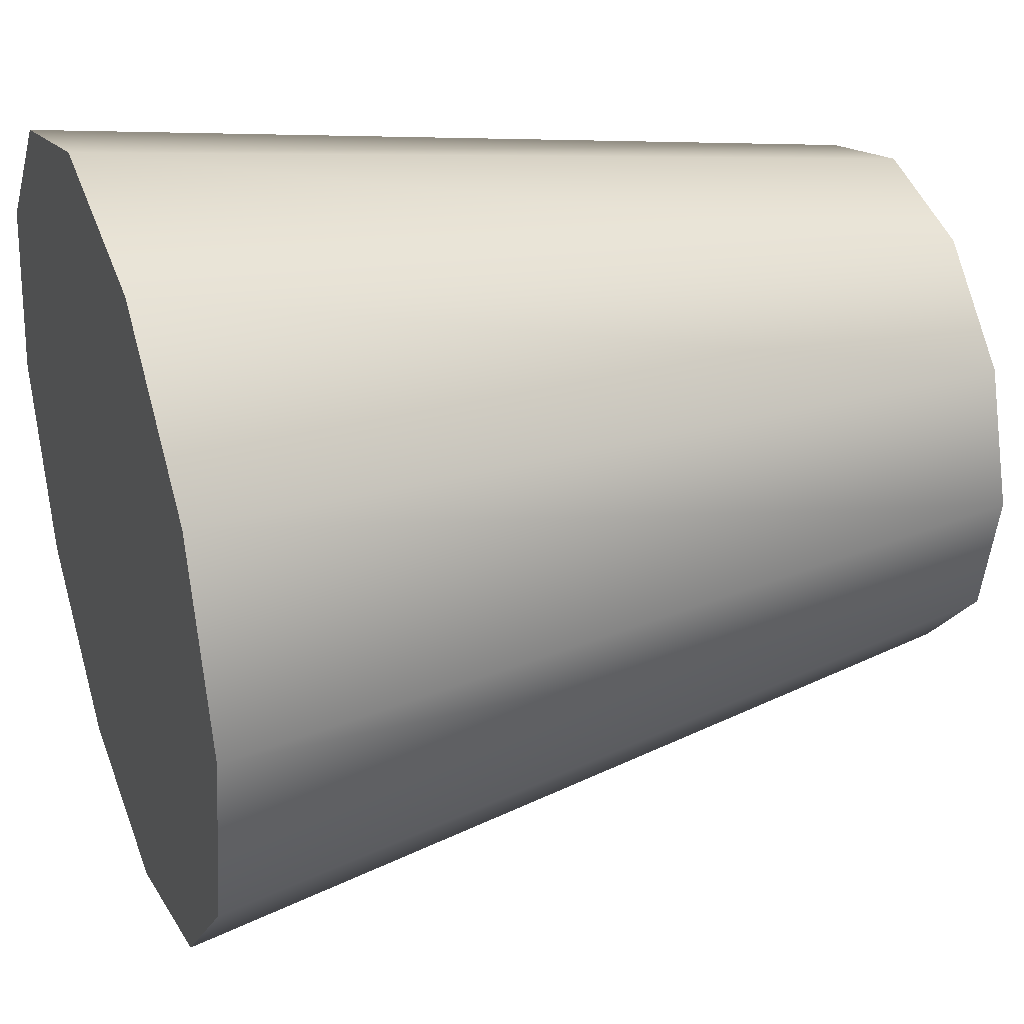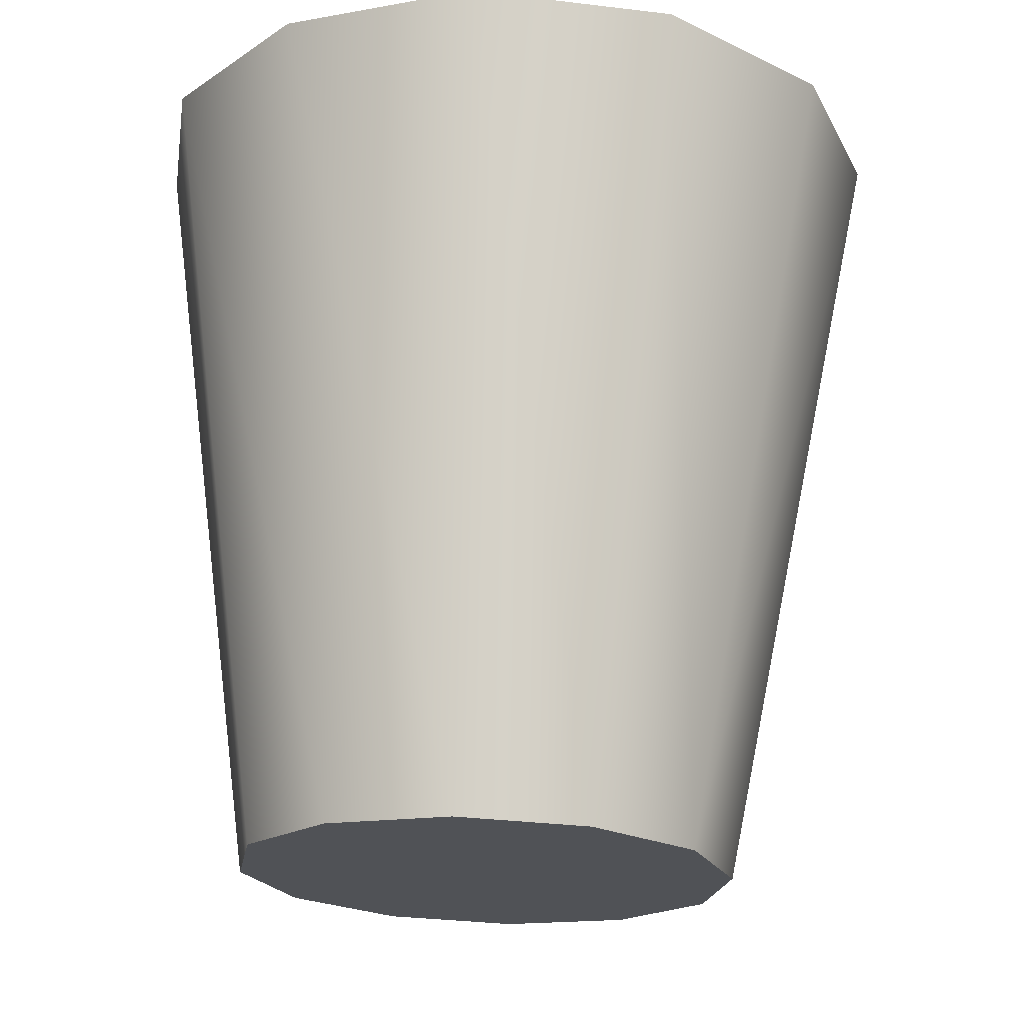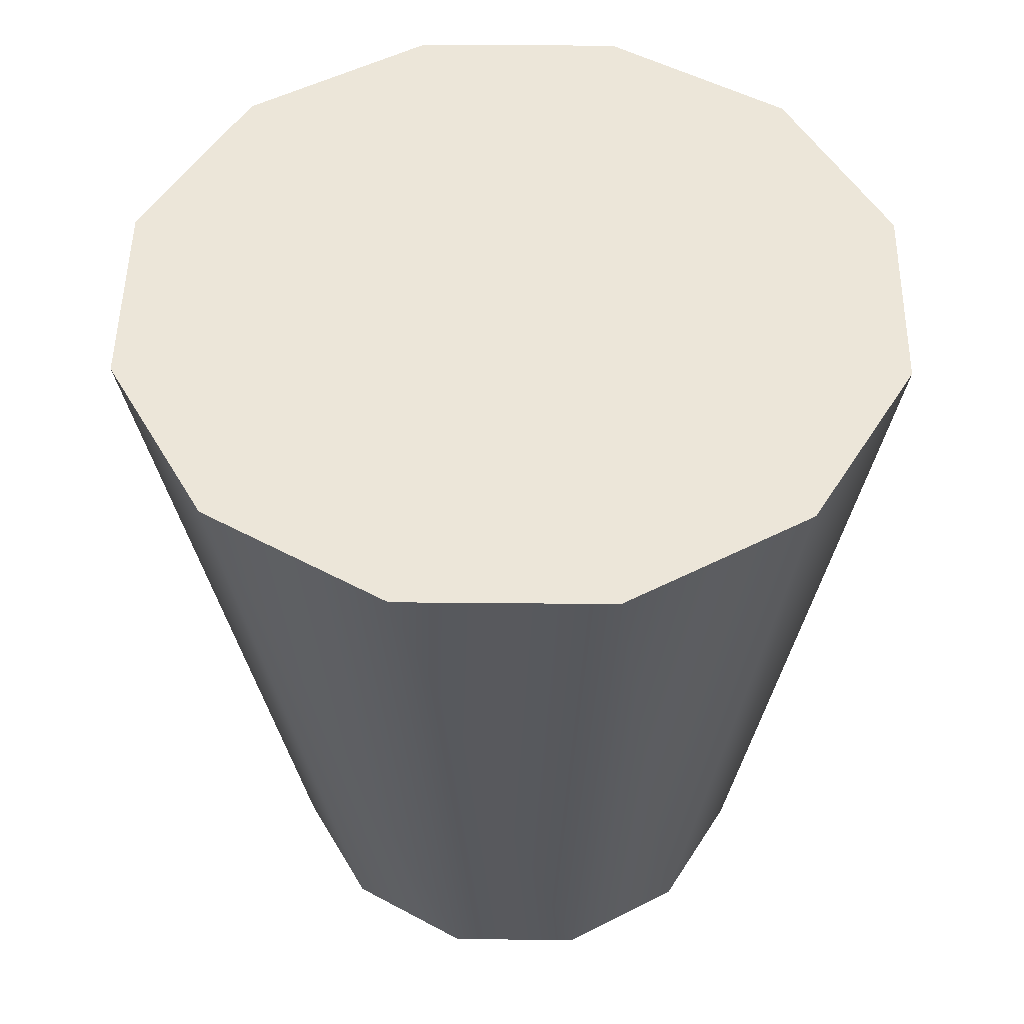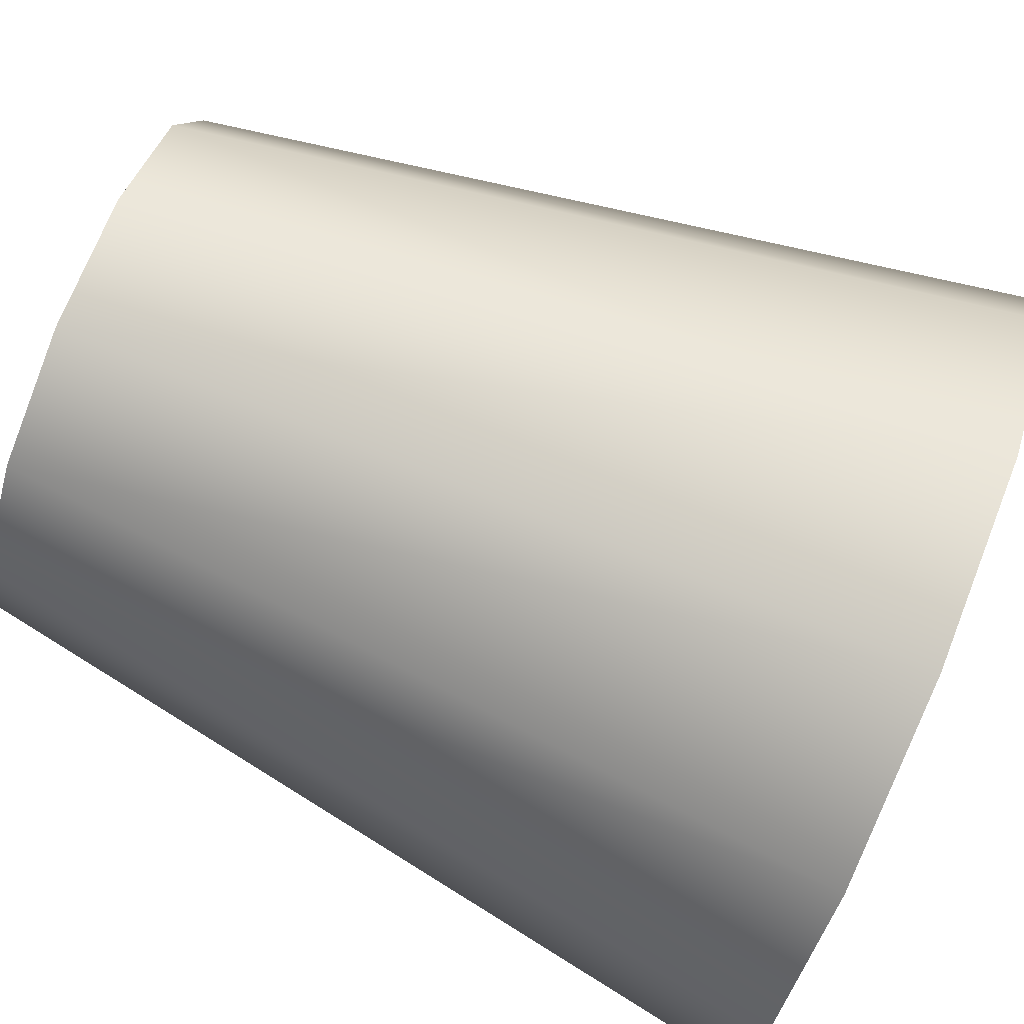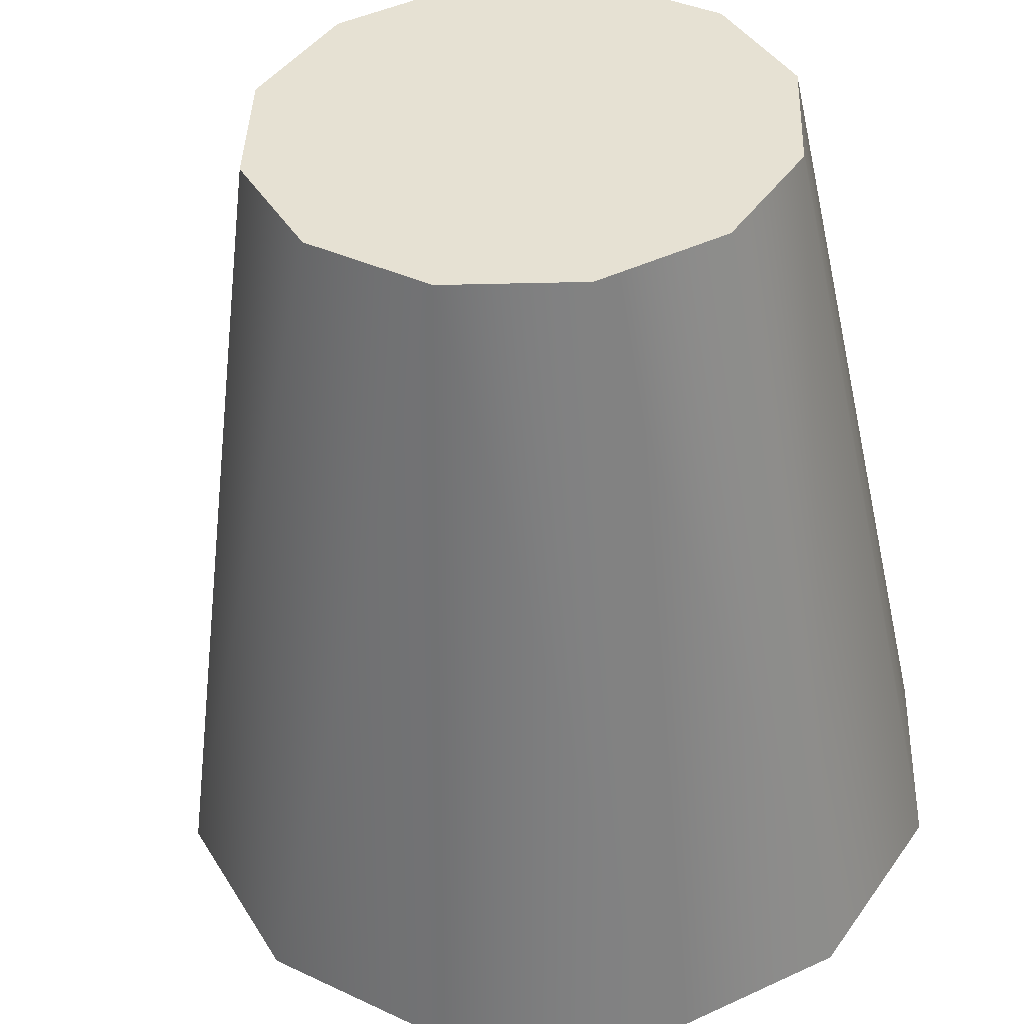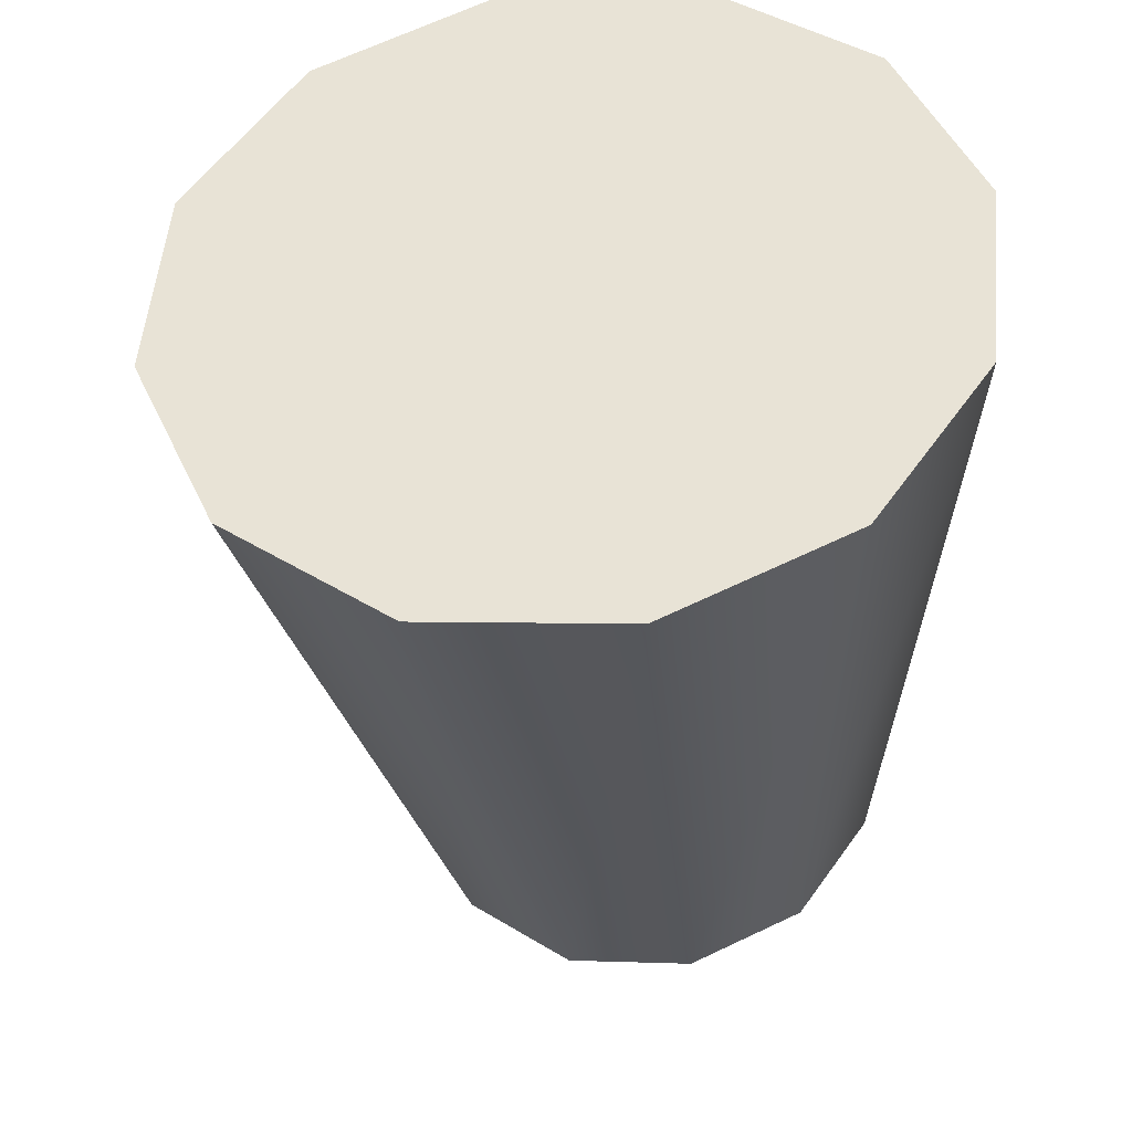
<metadata>
{"format":"obj","ext":"obj","renderer":"f3d","projection":"perspective","resolution":1024,"background":"white","views":[{"elev":15.5,"azim":-104.8,"up":"+Z"},{"elev":-13.5,"azim":52.5,"up":"+Y"},{"elev":57.4,"azim":32.4,"up":"+Y"},{"elev":68.4,"azim":115.7,"up":"+Z"},{"elev":-43.8,"azim":7.3,"up":"+Z"},{"elev":49.0,"azim":-83.0,"up":"+Y"}]}
</metadata>
<code>
o Group_10_24/Group_10/mesh21/mesh21-geometry#mesh21-geometry
v 0.0327 0.07709 0.6271
v 0.03538 0.09179 0.6249
v 0.03478 0.07737 0.6282
v 0.03216 0.09136 0.6231
v 0.03602 0.07768 0.6302
v 0.03031 0.07691 0.6272
v 0.03728 0.09227 0.628
v 0.0285 0.09109 0.6233
v 0.03736 0.09266 0.6317
v 0.03607 0.07794 0.6326
v 0.02536 0.09105 0.6252
v 0.02827 0.07689 0.6284
v 0.03559 0.09286 0.6349
v 0.03492 0.07807 0.6347
v 0.0236 0.09125 0.6284
v 0.02713 0.07702 0.6305
v 0.03246 0.09282 0.6368
v 0.03289 0.07804 0.636
v 0.02368 0.09164 0.6321
v 0.02718 0.07727 0.6329
v 0.02879 0.09255 0.6369
v 0.0305 0.07787 0.636
v 0.02558 0.09212 0.6352
v 0.02841 0.07758 0.6349
f 1 2 3
f 2 1 4
f 2 5 3
f 5 1 3
f 6 4 1
f 4 7 2
f 5 2 7
f 5 6 1
f 4 6 8
f 8 7 4
f 9 5 7
f 10 6 5
f 6 11 8
f 8 9 7
f 5 9 10
f 10 12 6
f 11 6 12
f 11 9 8
f 13 10 9
f 14 12 10
f 12 15 11
f 11 13 9
f 10 13 14
f 14 16 12
f 15 12 16
f 15 13 11
f 17 14 13
f 18 16 14
f 16 19 15
f 15 17 13
f 14 17 18
f 18 20 16
f 19 16 20
f 19 17 15
f 21 18 17
f 22 20 18
f 20 23 19
f 19 21 17
f 18 21 22
f 20 22 24
f 23 20 24
f 21 19 23
f 21 24 22
f 24 21 23
f 3 2 1
f 4 1 2
f 3 5 2
f 3 1 5
f 1 4 6
f 2 7 4
f 7 2 5
f 1 6 5
f 8 6 4
f 4 7 8
f 7 5 9
f 5 6 10
f 8 11 6
f 7 9 8
f 10 9 5
f 6 12 10
f 12 6 11
f 8 9 11
f 9 10 13
f 10 12 14
f 11 15 12
f 9 13 11
f 14 13 10
f 12 16 14
f 16 12 15
f 11 13 15
f 13 14 17
f 14 16 18
f 15 19 16
f 13 17 15
f 18 17 14
f 16 20 18
f 20 16 19
f 15 17 19
f 17 18 21
f 18 20 22
f 19 23 20
f 17 21 19
f 22 21 18
f 24 22 20
f 24 20 23
f 23 19 21
f 22 24 21
f 23 21 24

</code>
